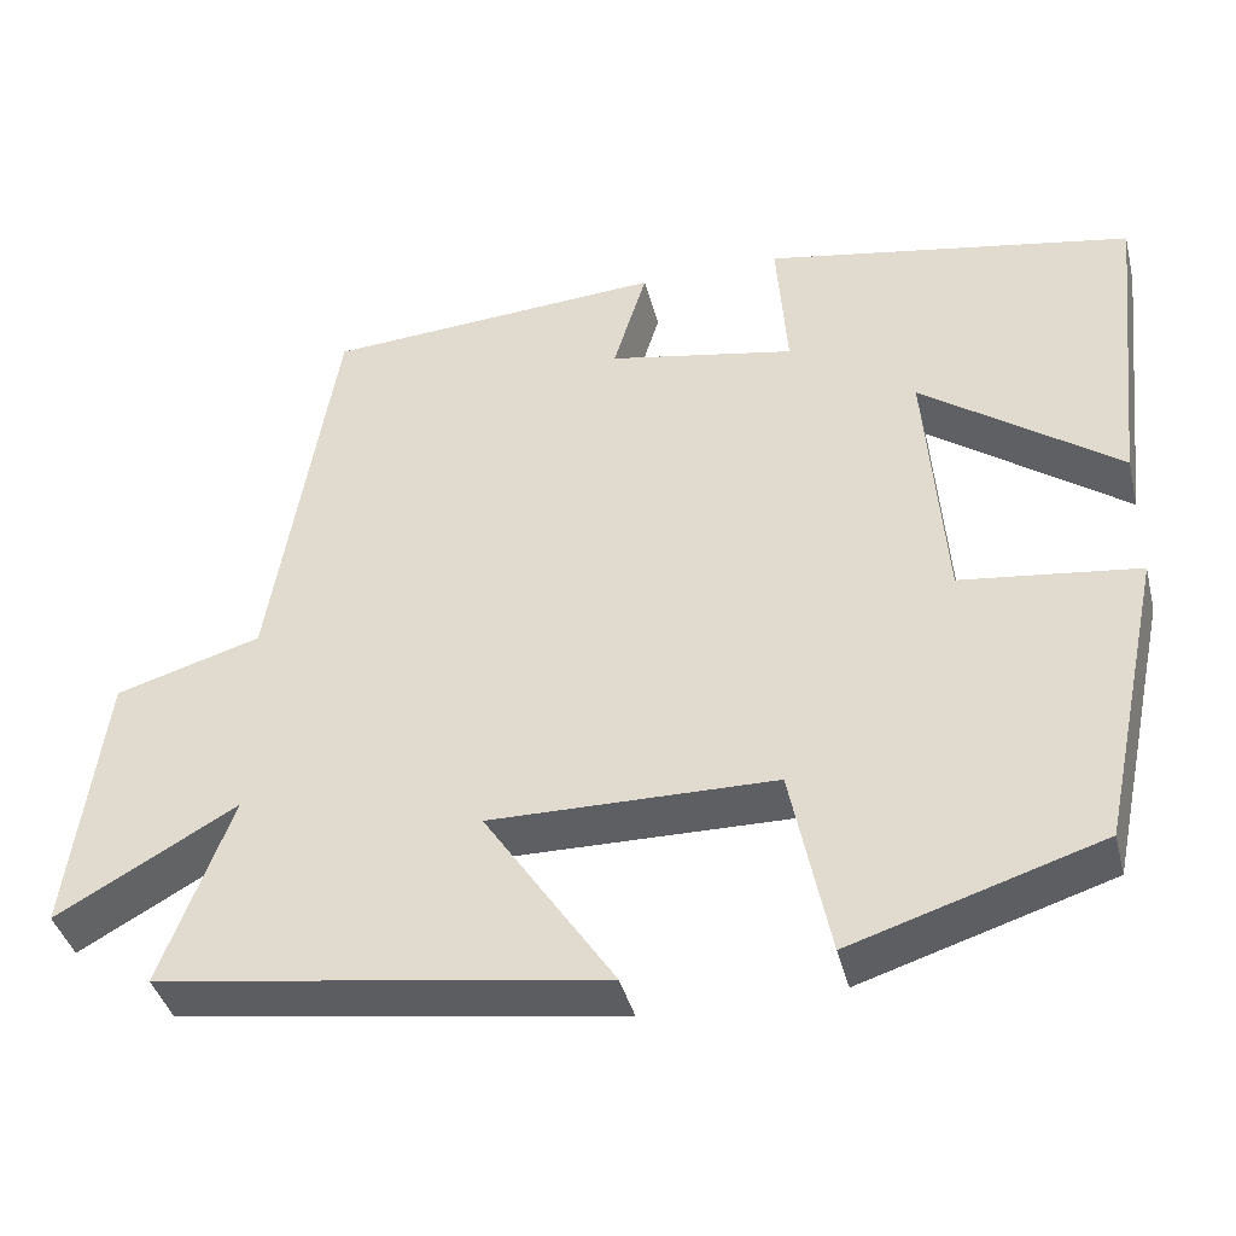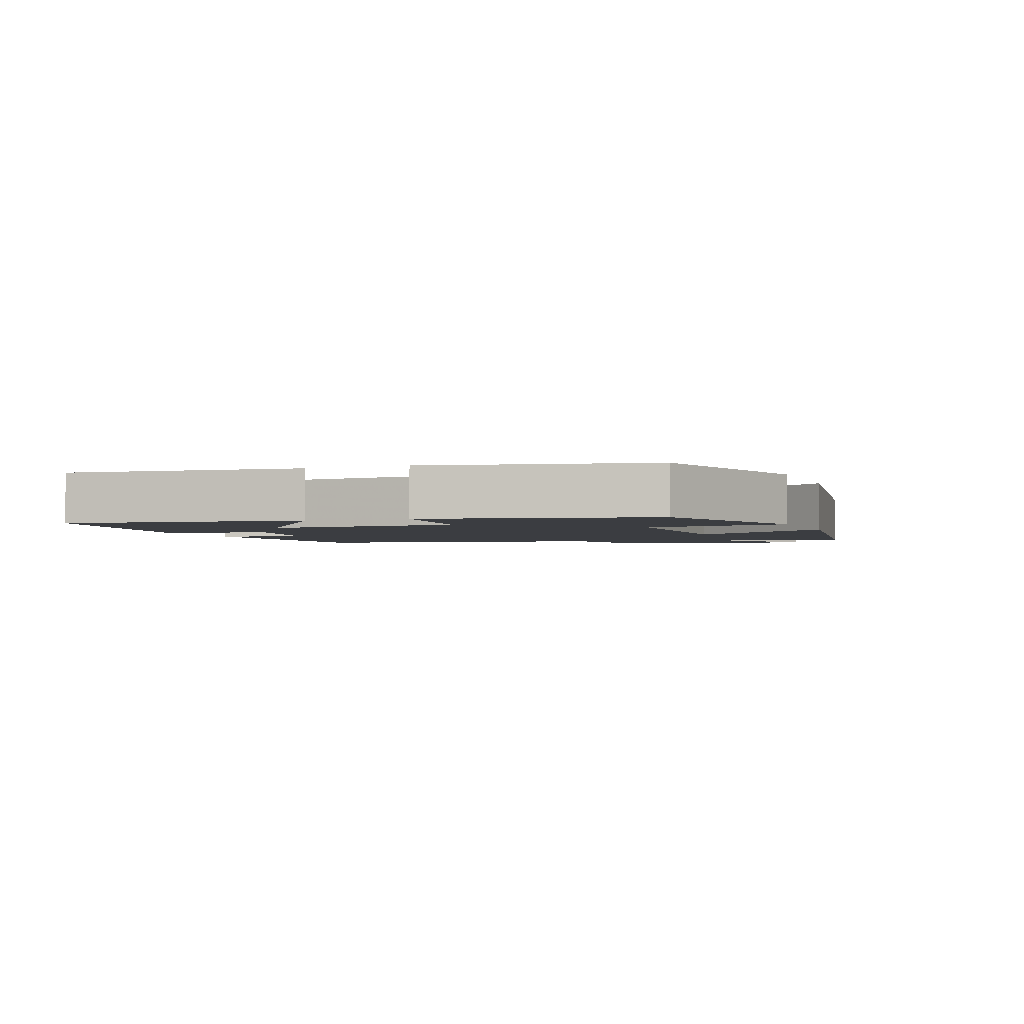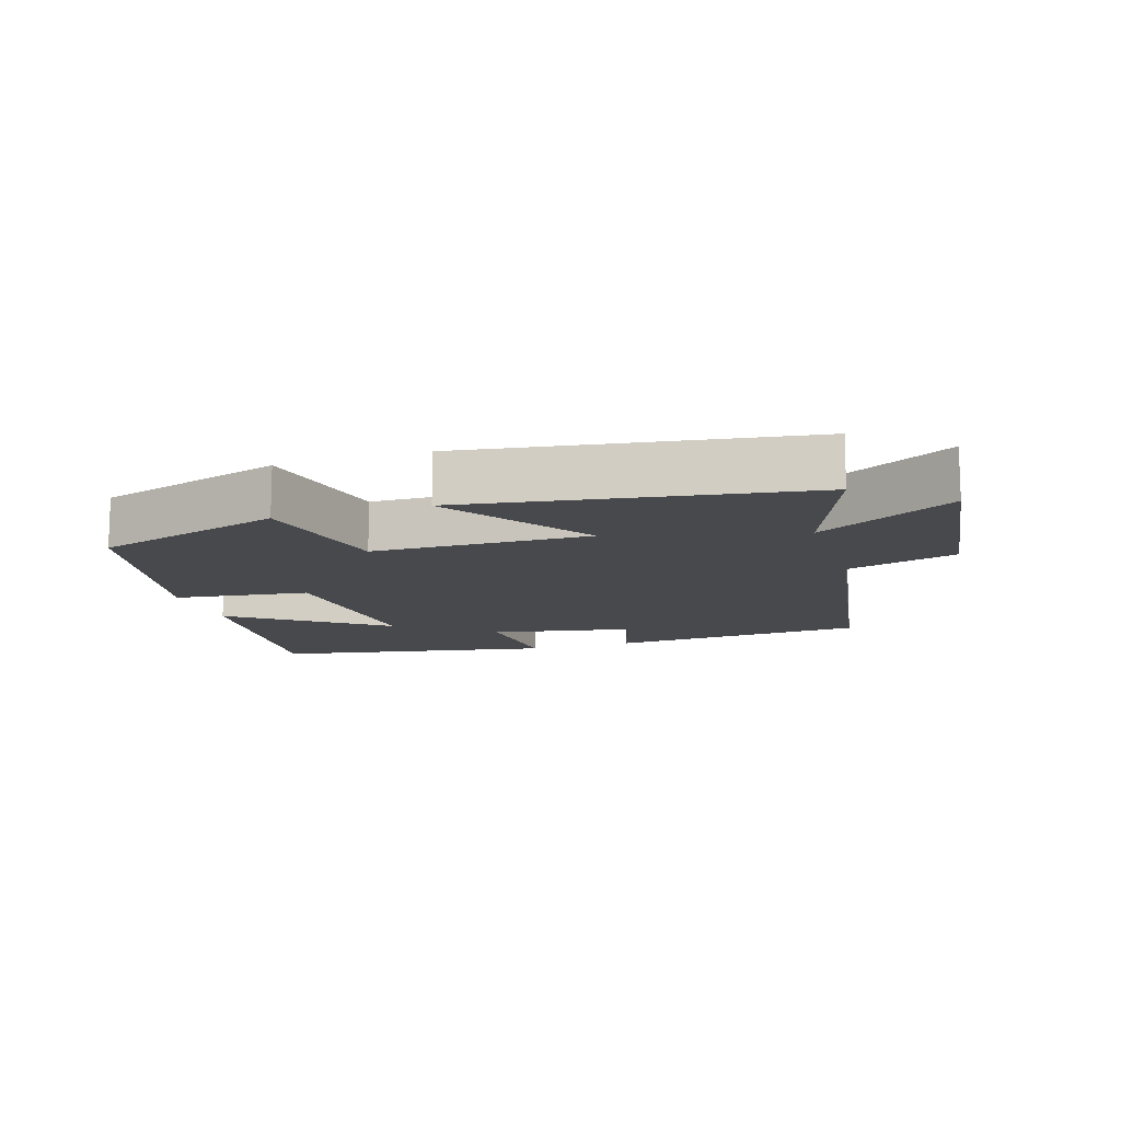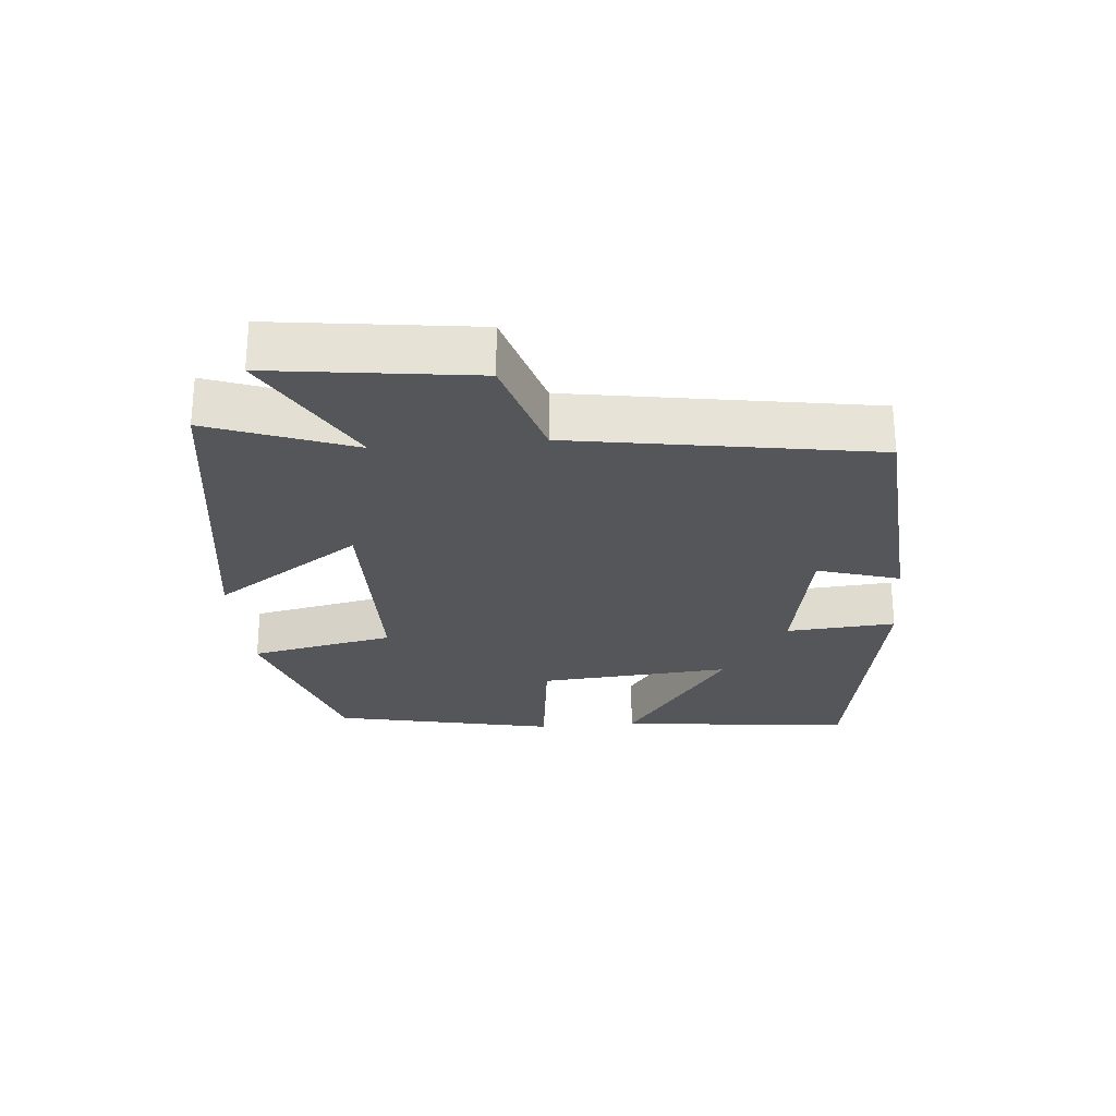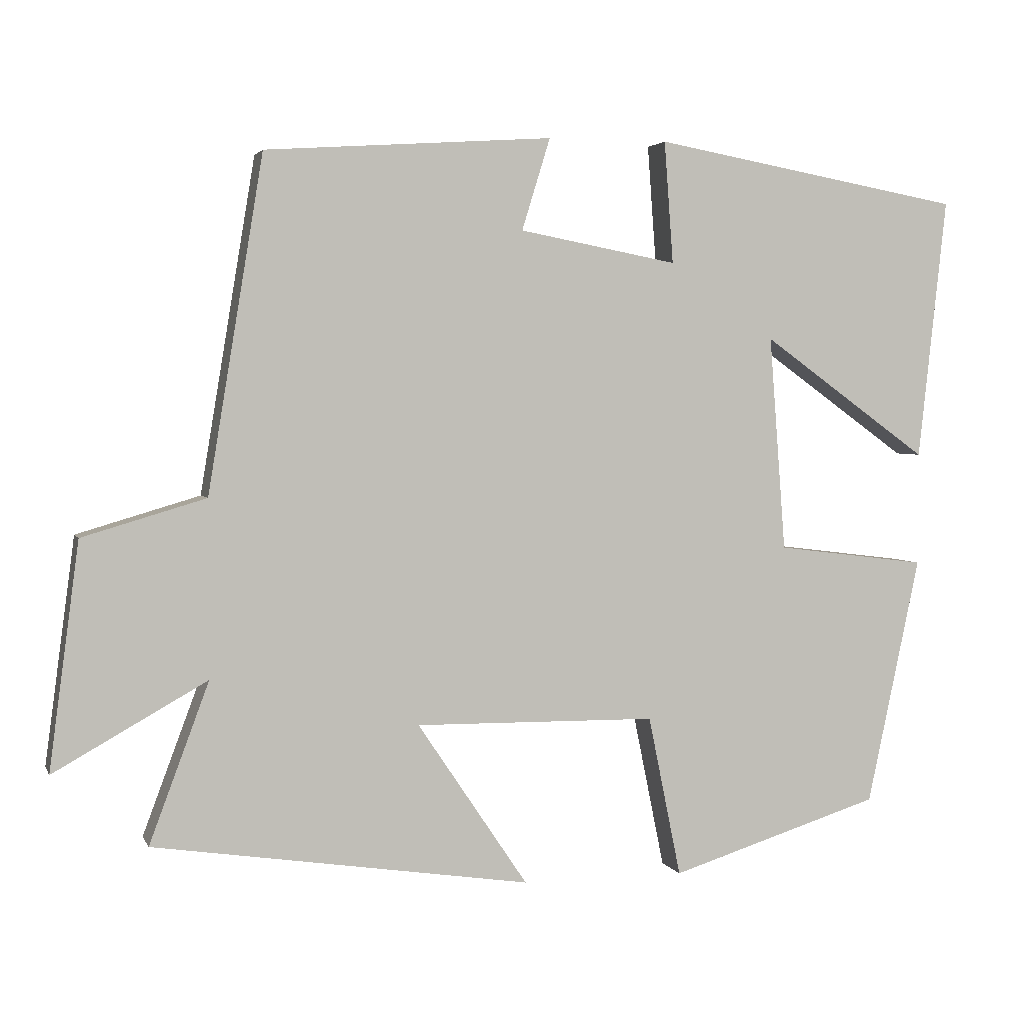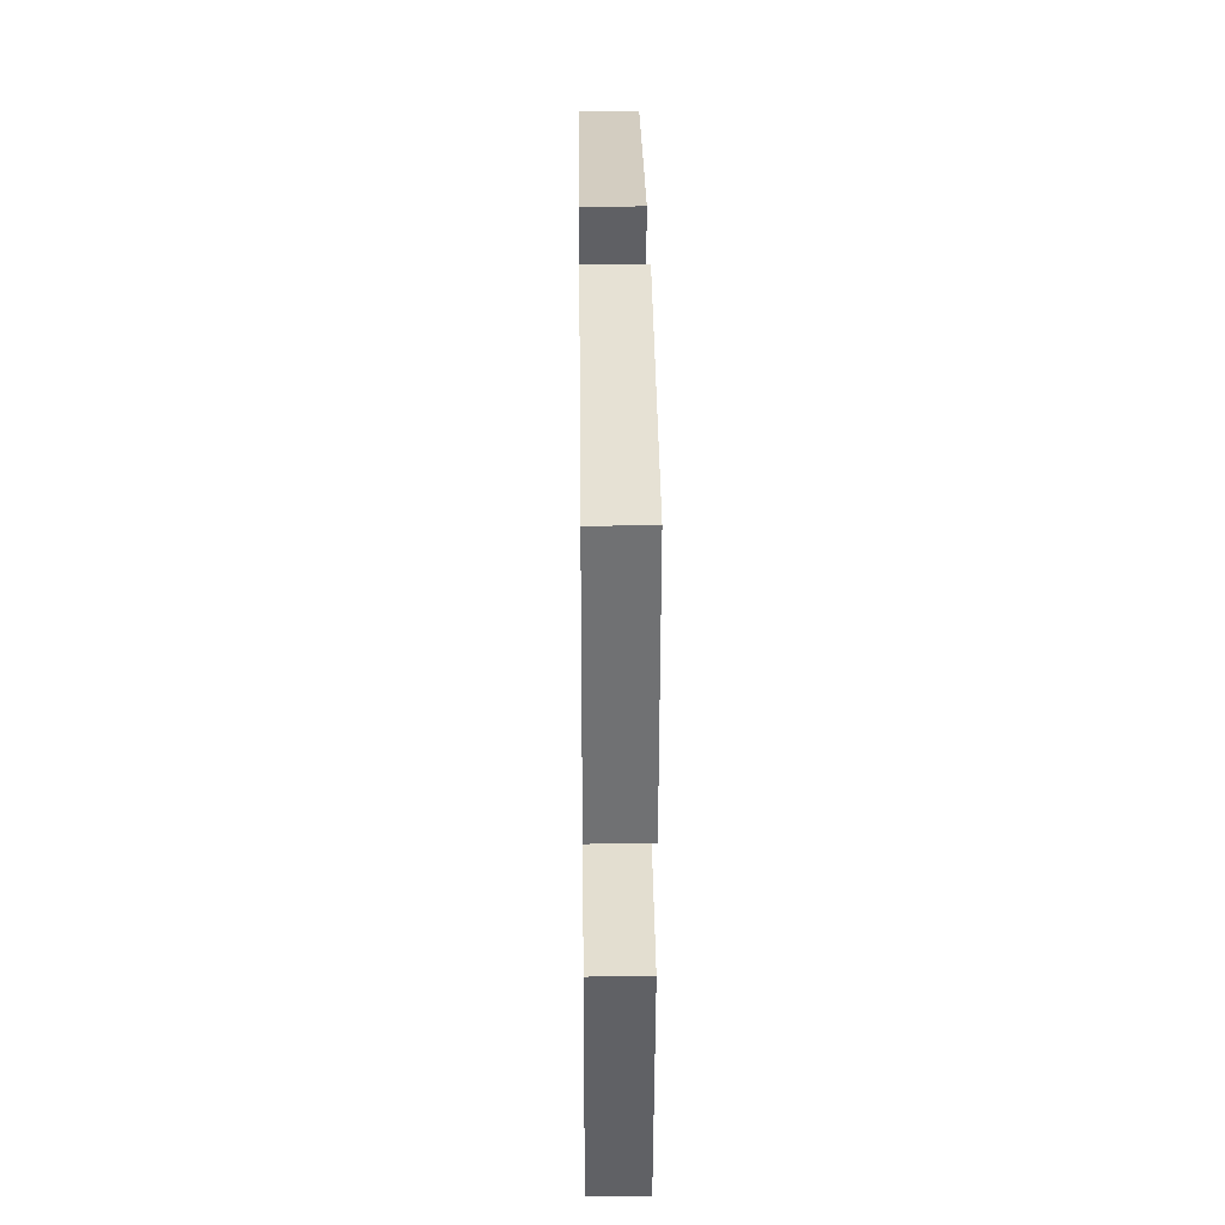
<metadata>
{"format":"obj","ext":"obj","renderer":"f3d","projection":"perspective","resolution":1024,"background":"white","views":[{"elev":-40.0,"azim":14.0,"up":"+Z"},{"elev":-2.6,"azim":110.8,"up":"+Y"},{"elev":-12.5,"azim":-162.4,"up":"+Y"},{"elev":-26.1,"azim":-84.8,"up":"+Y"},{"elev":3.1,"azim":-15.5,"up":"+Z"},{"elev":28.7,"azim":89.3,"up":"+Z"}]}
</metadata>
<code>
v -0.58 0.07 -0.424
v -0.5 0.07 -0.21
v -0.705 0.07 -0.325
v -0.665 0.07 -0.023
v -0.5 0.07 0.026
v -0.426 0.07 0.474
v -0.041 0.07 0.5
v -0.079 0.07 0.377
v 0.133 0.07 0.337
v 0.121 0.07 0.5
v 0.538 0.07 0.425
v 0.5 0.07 0.074
v 0.276 0.07 0.235
v 0.298 0.07 -0.053
v 0.5 0.07 -0.078
v 0.429 0.07 -0.411
v 0.146 0.07 -0.5
v 0.102 0.07 -0.284
v -0.222 0.07 -0.28
v -0.074 0.07 -0.5
v -0.58 0 -0.424
v -0.5 0 -0.21
v -0.705 0 -0.325
v -0.665 0 -0.023
v -0.5 0 0.026
v -0.426 0 0.474
v -0.041 0 0.5
v -0.079 0 0.377
v 0.133 0 0.337
v 0.121 0 0.5
v 0.538 0 0.425
v 0.5 0 0.074
v 0.276 0 0.235
v 0.298 0 -0.053
v 0.5 0 -0.078
v 0.429 0 -0.411
v 0.146 0 -0.5
v 0.102 0 -0.284
v -0.222 0 -0.28
v -0.074 0 -0.5
f 19 20 1 2
f 18 19 2
f 16 17 18
f 15 16 18
f 14 15 18
f 13 14 18 2
f 10 11 12 13
f 9 10 13
f 13 2 3
f 9 13 3
f 8 9 3
f 5 6 7 8
f 5 8 3
f 3 4 5
f 22 21 40 39
f 22 39 38
f 38 37 36
f 38 36 35
f 38 35 34
f 22 38 34 33
f 33 32 31 30
f 33 30 29
f 23 22 33
f 23 33 29
f 23 29 28
f 28 27 26 25
f 23 28 25
f 25 24 23
f 1 21 22 2
f 2 22 23 3
f 3 23 24 4
f 4 24 25 5
f 5 25 26 6
f 6 26 27 7
f 7 27 28 8
f 8 28 29 9
f 9 29 30 10
f 10 30 31 11
f 11 31 32 12
f 12 32 33 13
f 13 33 34 14
f 14 34 35 15
f 15 35 36 16
f 16 36 37 17
f 17 37 38 18
f 18 38 39 19
f 19 39 40 20
f 20 40 21 1

</code>
